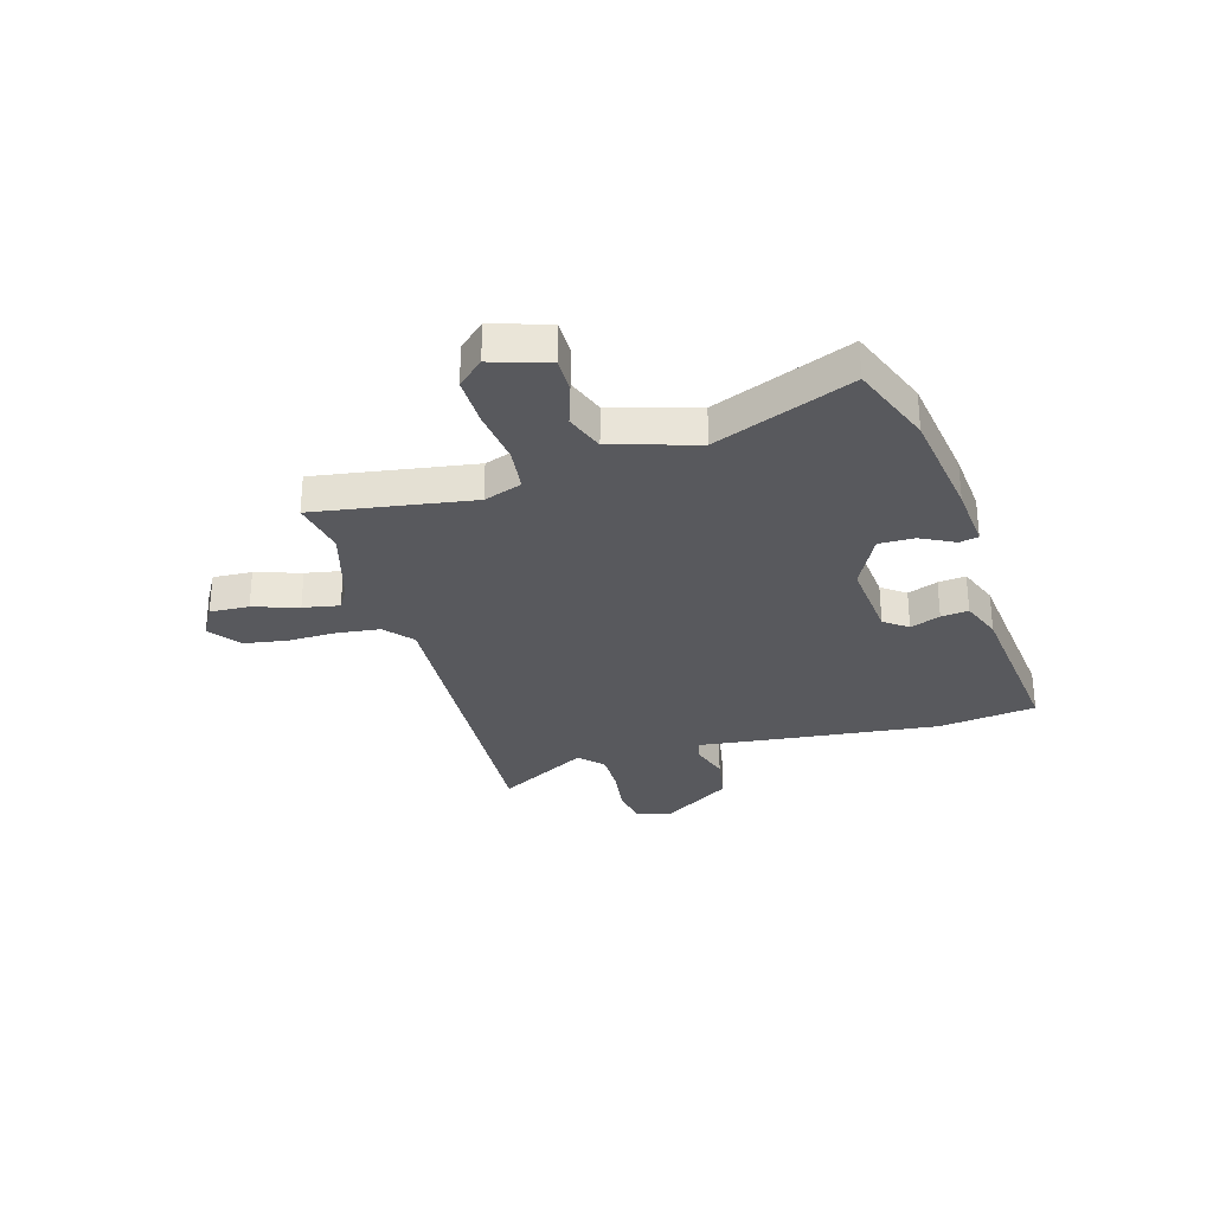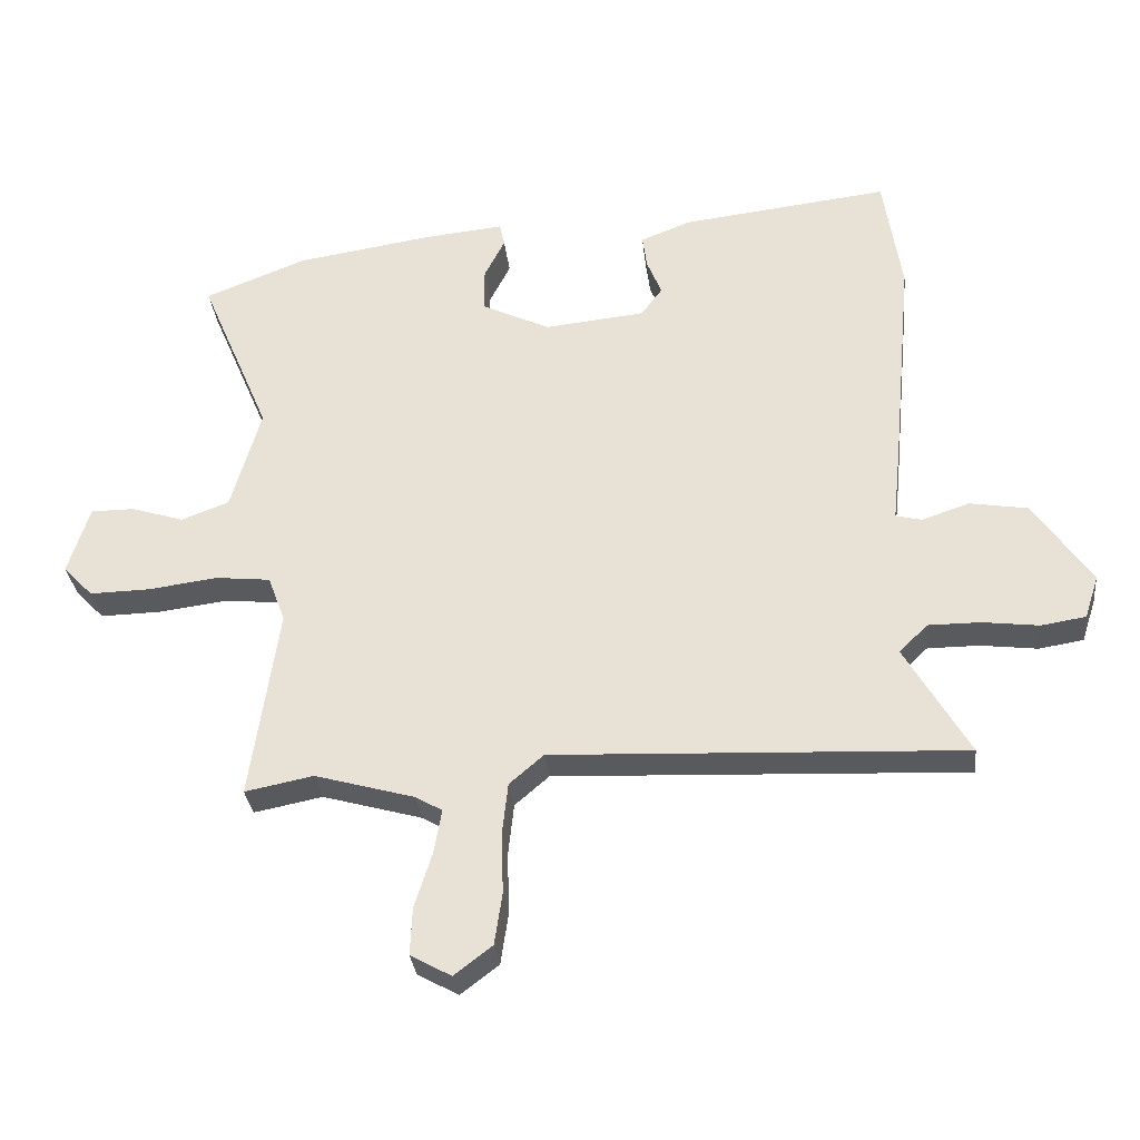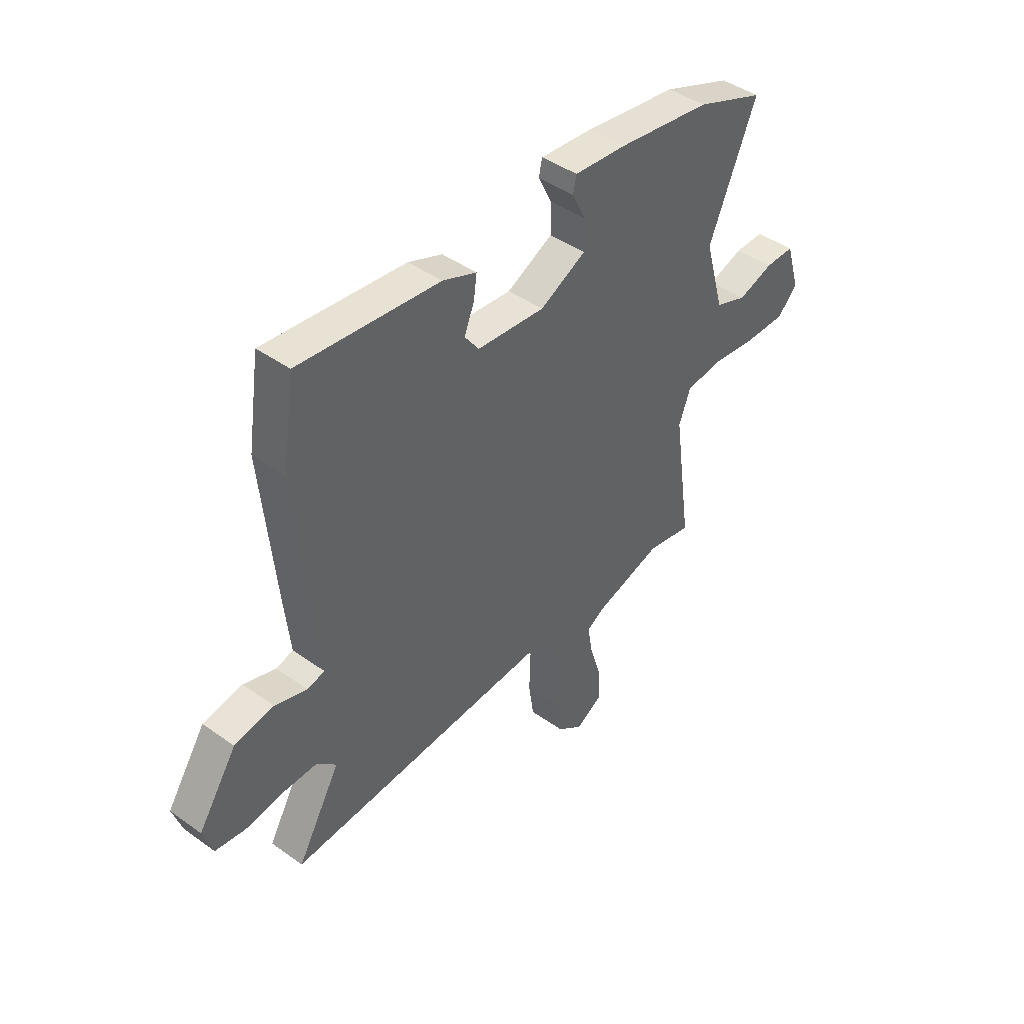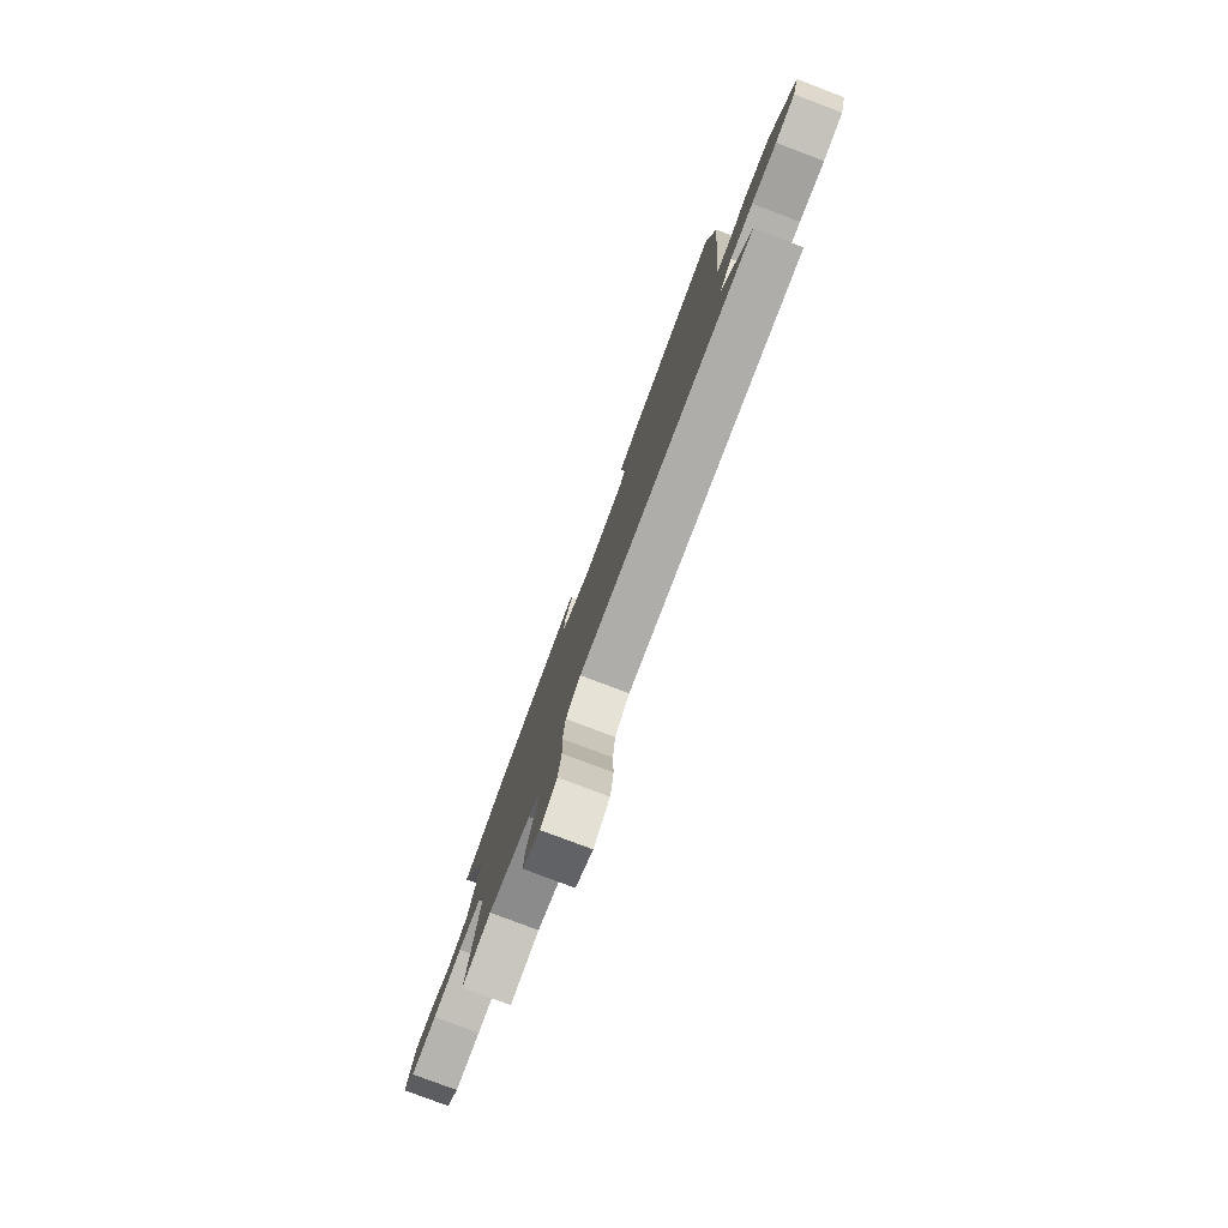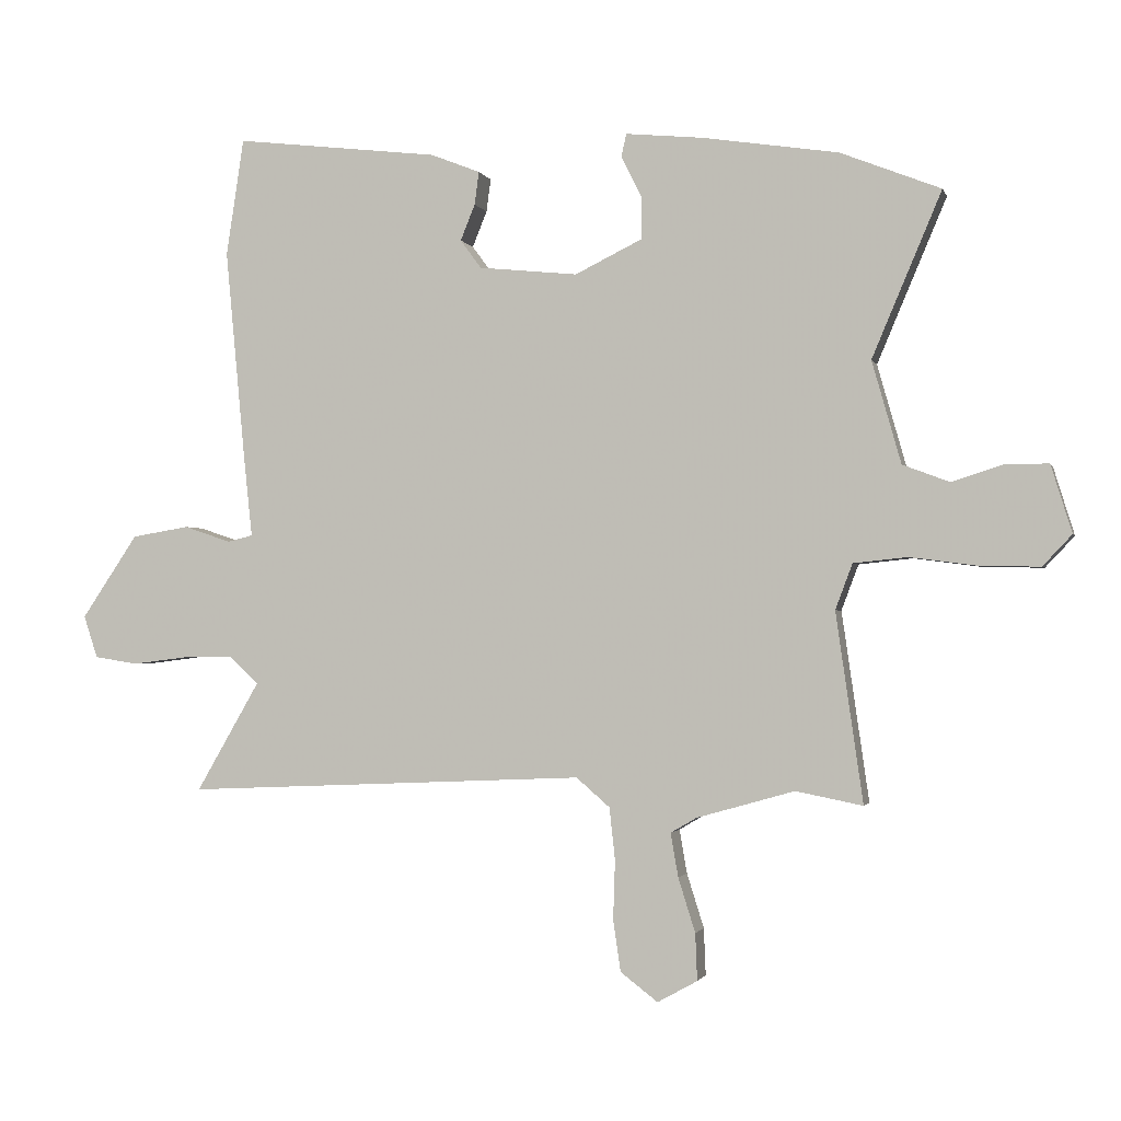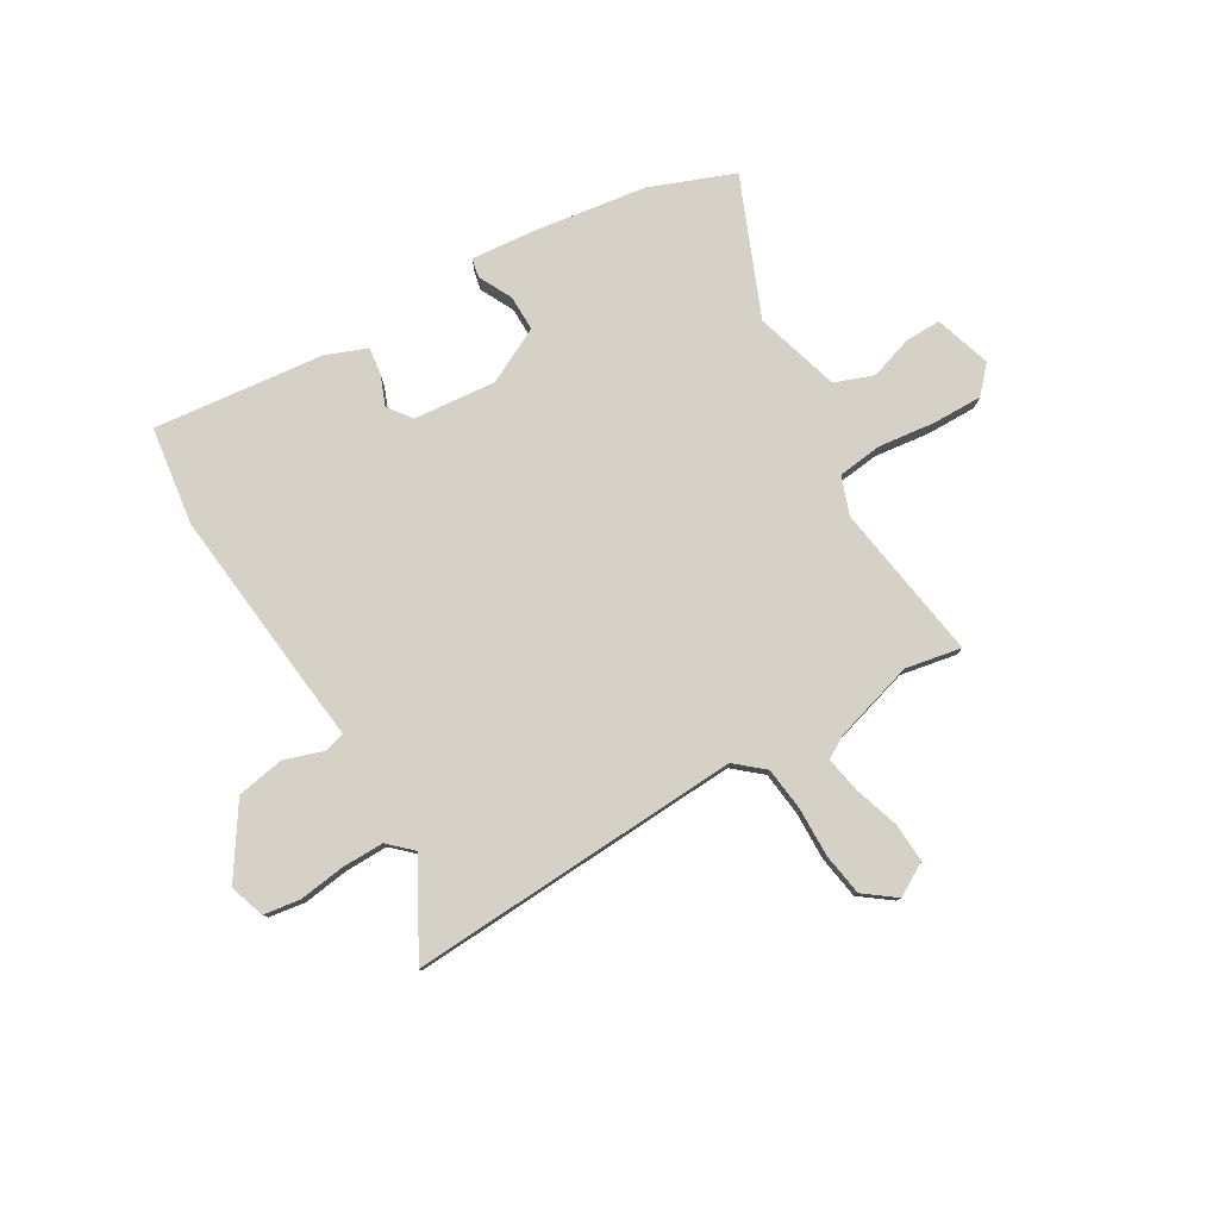
<metadata>
{"format":"obj","ext":"obj","renderer":"f3d","projection":"perspective","resolution":1024,"background":"white","views":[{"elev":-29.8,"azim":-74.4,"up":"+Y"},{"elev":-31.8,"azim":6.1,"up":"+Z"},{"elev":43.9,"azim":130.0,"up":"+Z"},{"elev":-79.6,"azim":69.3,"up":"+Z"},{"elev":-1.6,"azim":-165.9,"up":"+Z"},{"elev":79.0,"azim":149.0,"up":"+Y"}]}
</metadata>
<code>
v -0.65 0.07 0.44
v -0.491 0.07 0.503
v -0.276 0.07 0.536
v -0.154 0.07 0.548
v -0.146 0.07 0.512
v -0.178 0.07 0.448
v -0.178 0.07 0.38
v -0.072 0.07 0.328
v 0.085 0.07 0.344
v 0.118 0.07 0.389
v 0.095 0.07 0.446
v 0.088 0.07 0.498
v 0.166 0.07 0.529
v 0.49 0.07 0.567
v 0.518 0.07 0.381
v 0.486 0.07 0.042
v 0.473 0.07 -0.081
v 0.513 0.07 -0.091
v 0.587 0.07 -0.066
v 0.678 0.07 -0.081
v 0.767 0.07 -0.213
v 0.745 0.07 -0.28
v 0.676 0.07 -0.291
v 0.588 0.07 -0.28
v 0.508 0.07 -0.28
v 0.463 0.07 -0.323
v 0.563 0.07 -0.496
v -0.073 0.07 -0.468
v -0.126 0.07 -0.514
v -0.135 0.07 -0.596
v -0.132 0.07 -0.69
v -0.144 0.07 -0.771
v -0.203 0.07 -0.816
v -0.266 0.07 -0.781
v -0.263 0.07 -0.707
v -0.236 0.07 -0.621
v -0.224 0.07 -0.552
v -0.265 0.07 -0.528
v -0.42 0.07 -0.484
v -0.526 0.07 -0.505
v -0.483 0.07 -0.205
v -0.51 0.07 -0.133
v -0.595 0.07 -0.124
v -0.702 0.07 -0.138
v -0.797 0.07 -0.14
v -0.843 0.07 -0.091
v -0.81 0.07 0.016
v -0.742 0.07 0.016
v -0.66 0.07 -0.01
v -0.586 0.07 0.018
v -0.54 0.07 0.18
v -0.65 0 0.44
v -0.491 0 0.503
v -0.276 0 0.536
v -0.154 0 0.548
v -0.146 0 0.512
v -0.178 0 0.448
v -0.178 0 0.38
v -0.072 0 0.328
v 0.085 0 0.344
v 0.118 0 0.389
v 0.095 0 0.446
v 0.088 0 0.498
v 0.166 0 0.529
v 0.49 0 0.567
v 0.518 0 0.381
v 0.486 0 0.042
v 0.473 0 -0.081
v 0.513 0 -0.091
v 0.587 0 -0.066
v 0.678 0 -0.081
v 0.767 0 -0.213
v 0.745 0 -0.28
v 0.676 0 -0.291
v 0.588 0 -0.28
v 0.508 0 -0.28
v 0.463 0 -0.323
v 0.563 0 -0.496
v -0.073 0 -0.468
v -0.126 0 -0.514
v -0.135 0 -0.596
v -0.132 0 -0.69
v -0.144 0 -0.771
v -0.203 0 -0.816
v -0.266 0 -0.781
v -0.263 0 -0.707
v -0.236 0 -0.621
v -0.224 0 -0.552
v -0.265 0 -0.528
v -0.42 0 -0.484
v -0.526 0 -0.505
v -0.483 0 -0.205
v -0.51 0 -0.133
v -0.595 0 -0.124
v -0.702 0 -0.138
v -0.797 0 -0.14
v -0.843 0 -0.091
v -0.81 0 0.016
v -0.742 0 0.016
v -0.66 0 -0.01
v -0.586 0 0.018
v -0.54 0 0.18
f 46 47 48 49
f 46 49 50
f 43 44 45 46
f 42 43 46 50
f 39 40 41
f 38 39 41
f 37 38 41 42
f 33 34 35 36
f 33 36 37
f 30 31 32 33
f 29 30 33 37
f 28 29 37 42
f 26 27 28 42
f 21 22 23 24
f 21 24 25
f 18 19 20 21
f 17 18 21 25
f 14 15 16 17
f 12 13 14 17
f 10 11 12 17
f 9 10 17 25
f 8 9 25 26
f 3 4 5 6
f 3 6 7
f 51 1 2 3
f 51 3 7
f 26 42 50 51
f 7 8 26 51
f 100 99 98 97
f 101 100 97
f 97 96 95 94
f 101 97 94 93
f 92 91 90
f 92 90 89
f 93 92 89 88
f 87 86 85 84
f 88 87 84
f 84 83 82 81
f 88 84 81 80
f 93 88 80 79
f 93 79 78 77
f 75 74 73 72
f 76 75 72
f 72 71 70 69
f 76 72 69 68
f 68 67 66 65
f 68 65 64 63
f 68 63 62 61
f 76 68 61 60
f 77 76 60 59
f 57 56 55 54
f 58 57 54
f 54 53 52 102
f 58 54 102
f 102 101 93 77
f 102 77 59 58
f 1 52 53 2
f 2 53 54 3
f 3 54 55 4
f 4 55 56 5
f 5 56 57 6
f 6 57 58 7
f 7 58 59 8
f 8 59 60 9
f 9 60 61 10
f 10 61 62 11
f 11 62 63 12
f 12 63 64 13
f 13 64 65 14
f 14 65 66 15
f 15 66 67 16
f 16 67 68 17
f 17 68 69 18
f 18 69 70 19
f 19 70 71 20
f 20 71 72 21
f 21 72 73 22
f 22 73 74 23
f 23 74 75 24
f 24 75 76 25
f 25 76 77 26
f 26 77 78 27
f 27 78 79 28
f 28 79 80 29
f 29 80 81 30
f 30 81 82 31
f 31 82 83 32
f 32 83 84 33
f 33 84 85 34
f 34 85 86 35
f 35 86 87 36
f 36 87 88 37
f 37 88 89 38
f 38 89 90 39
f 39 90 91 40
f 40 91 92 41
f 41 92 93 42
f 42 93 94 43
f 43 94 95 44
f 44 95 96 45
f 45 96 97 46
f 46 97 98 47
f 47 98 99 48
f 48 99 100 49
f 49 100 101 50
f 50 101 102 51
f 51 102 52 1

</code>
